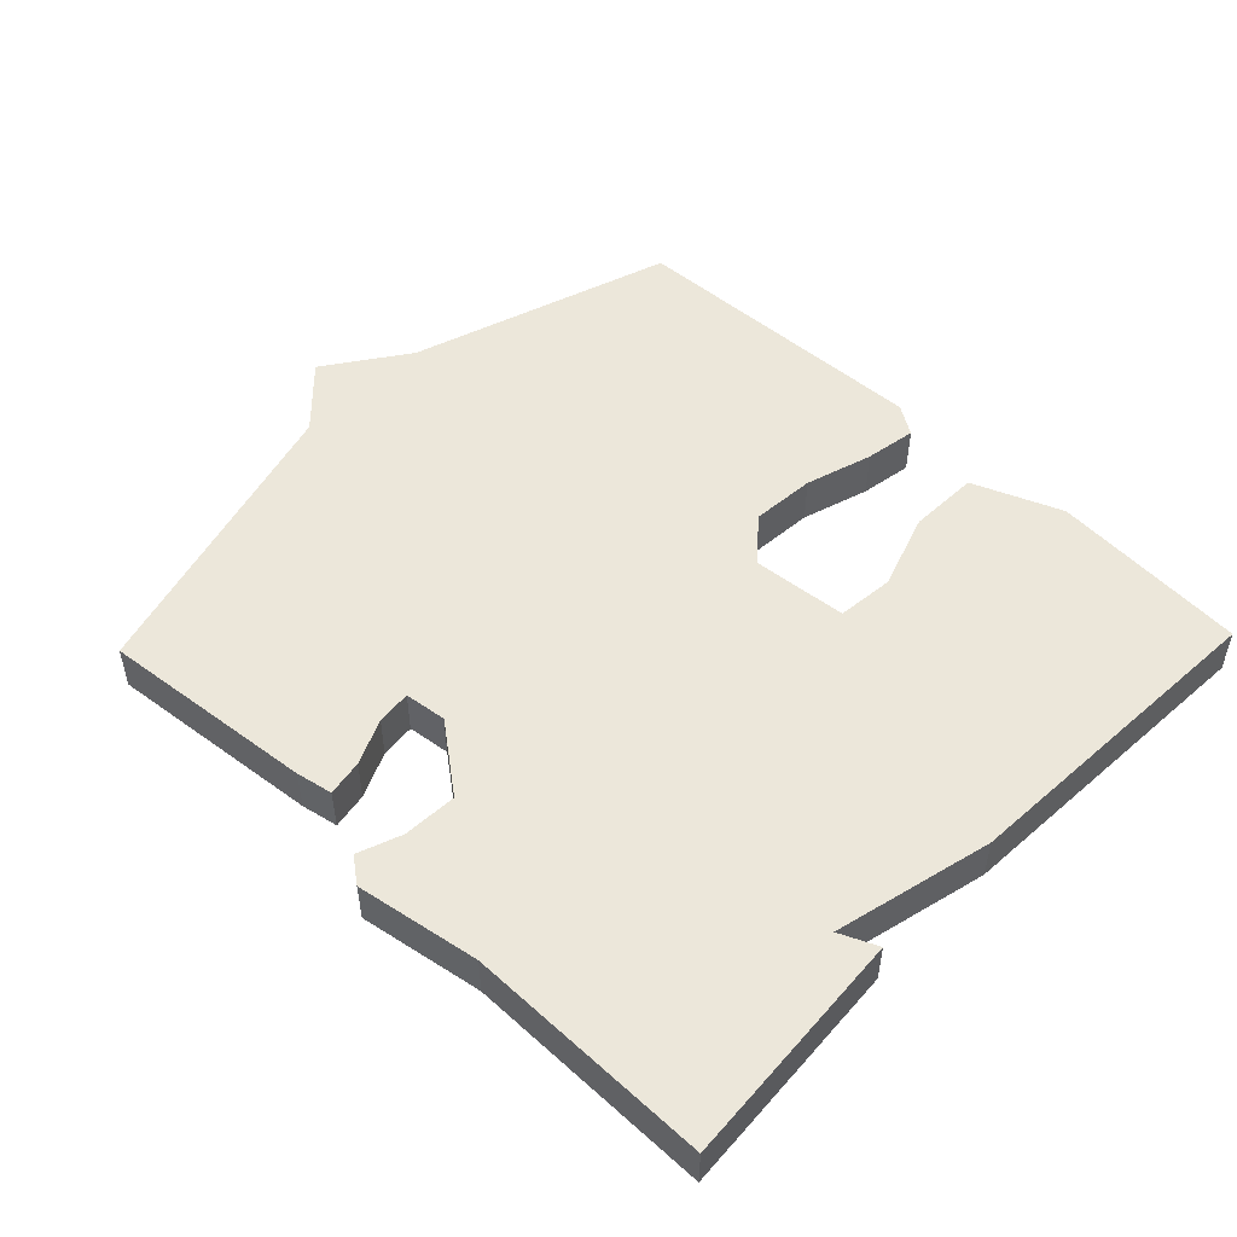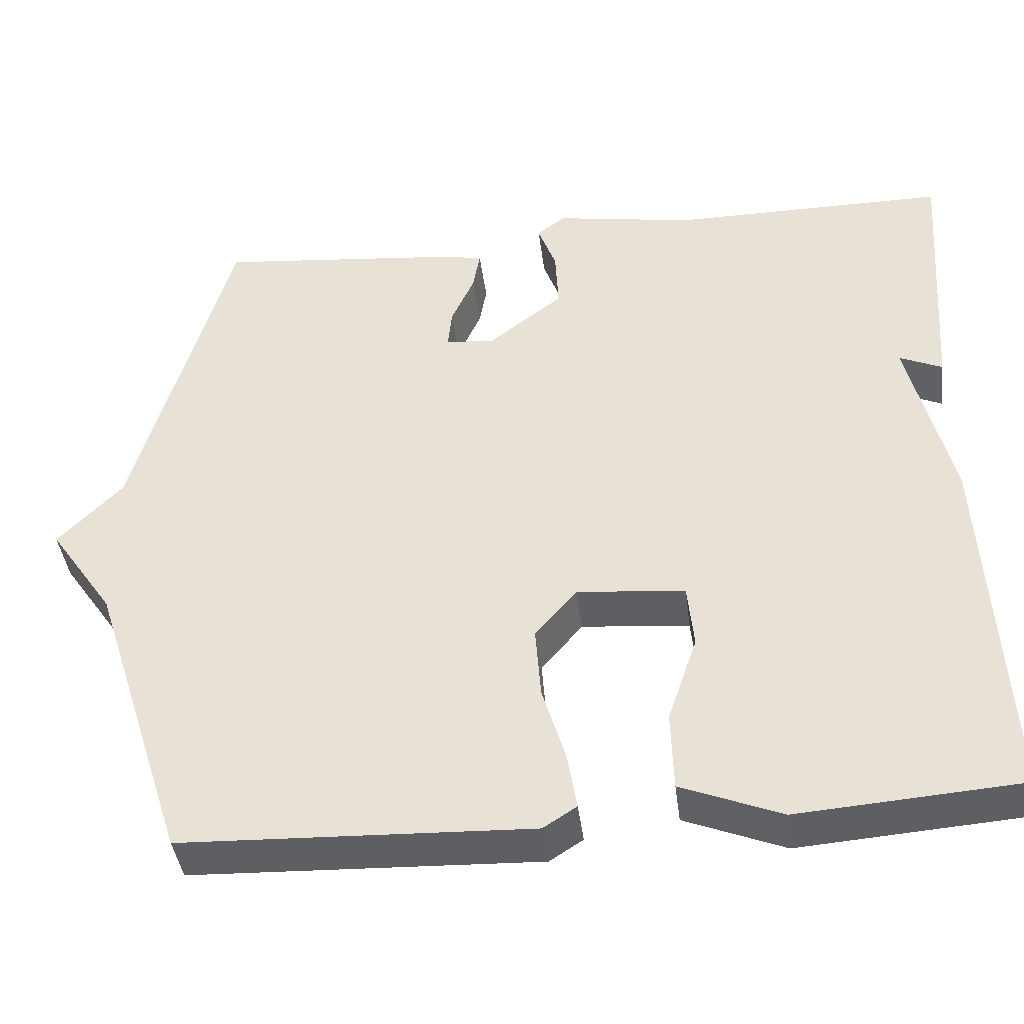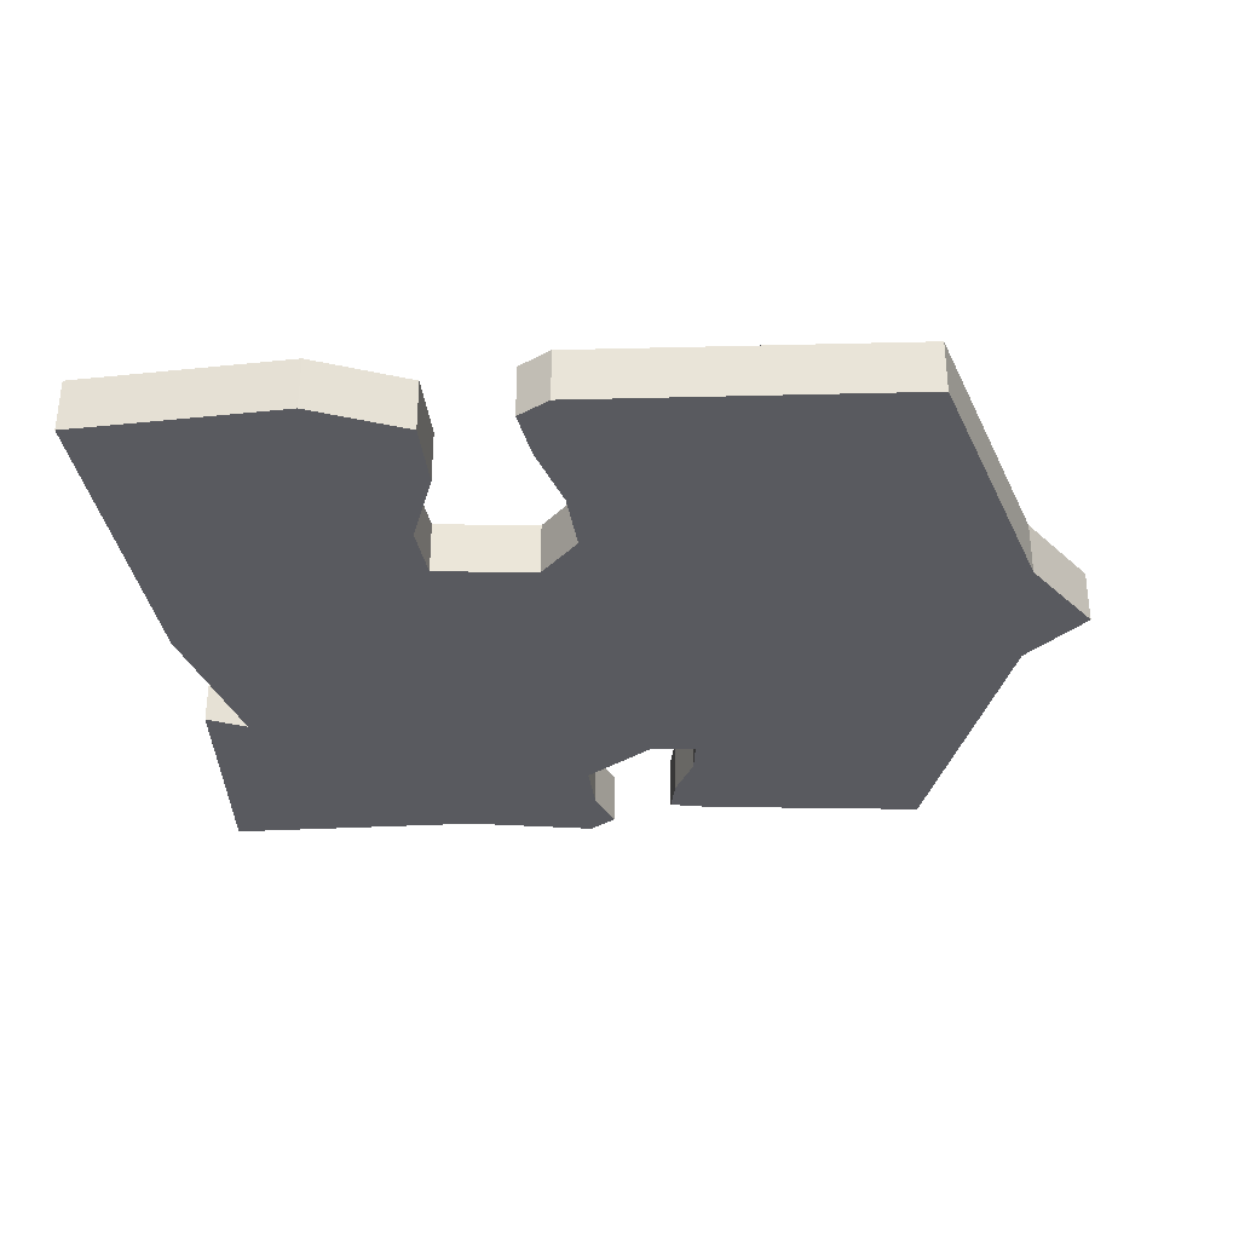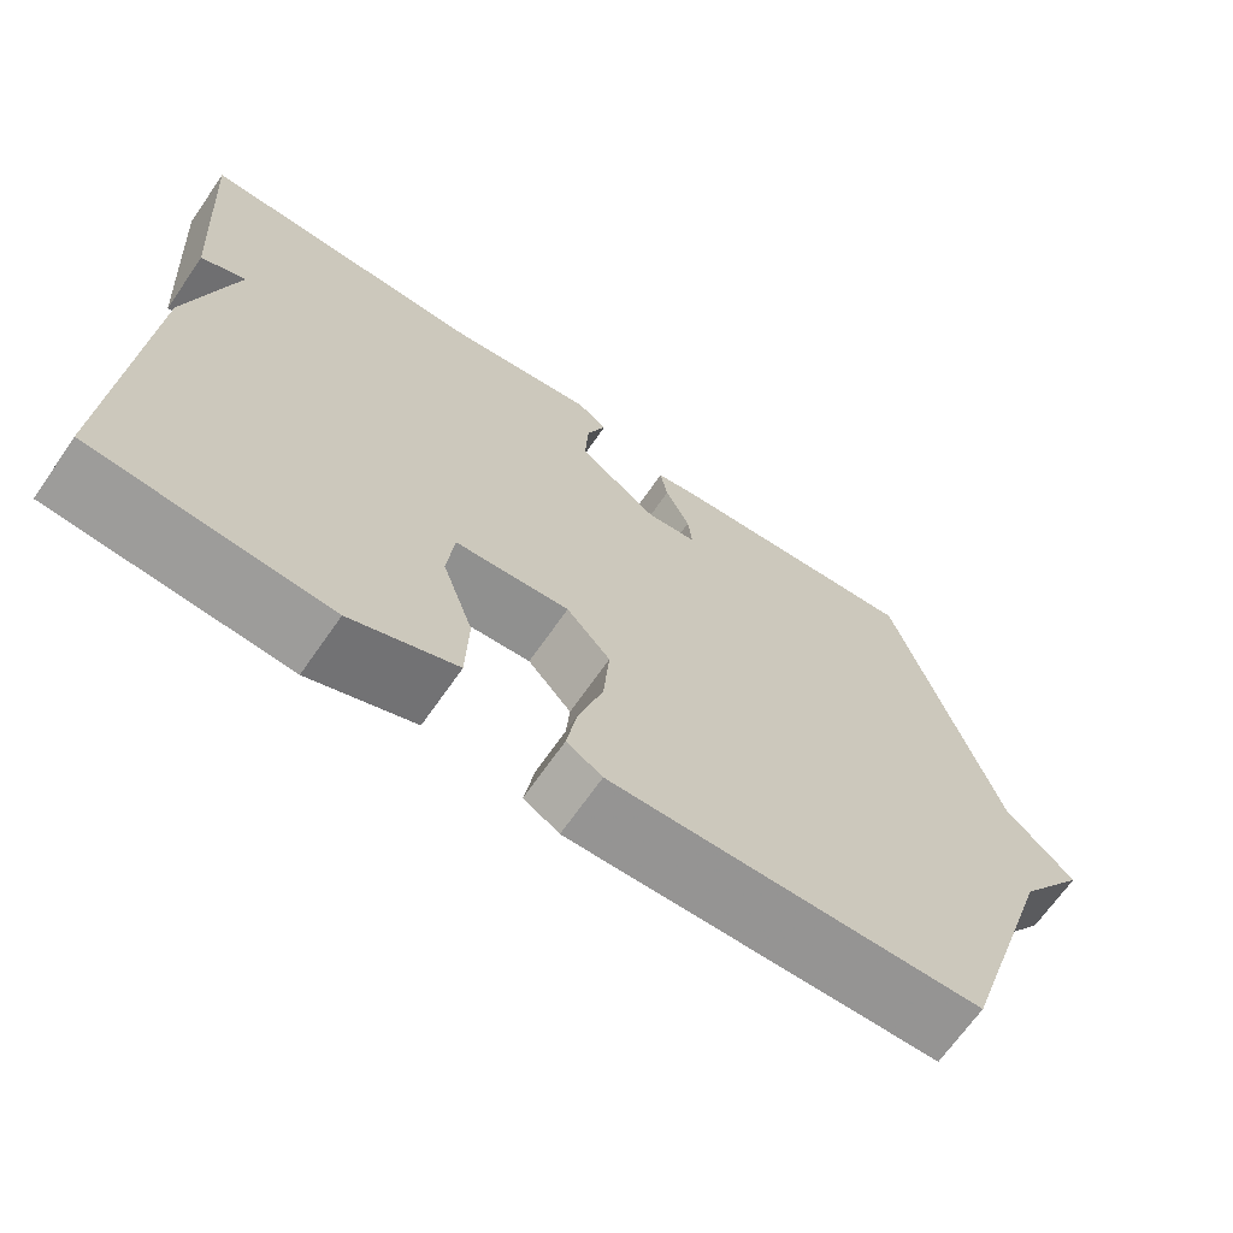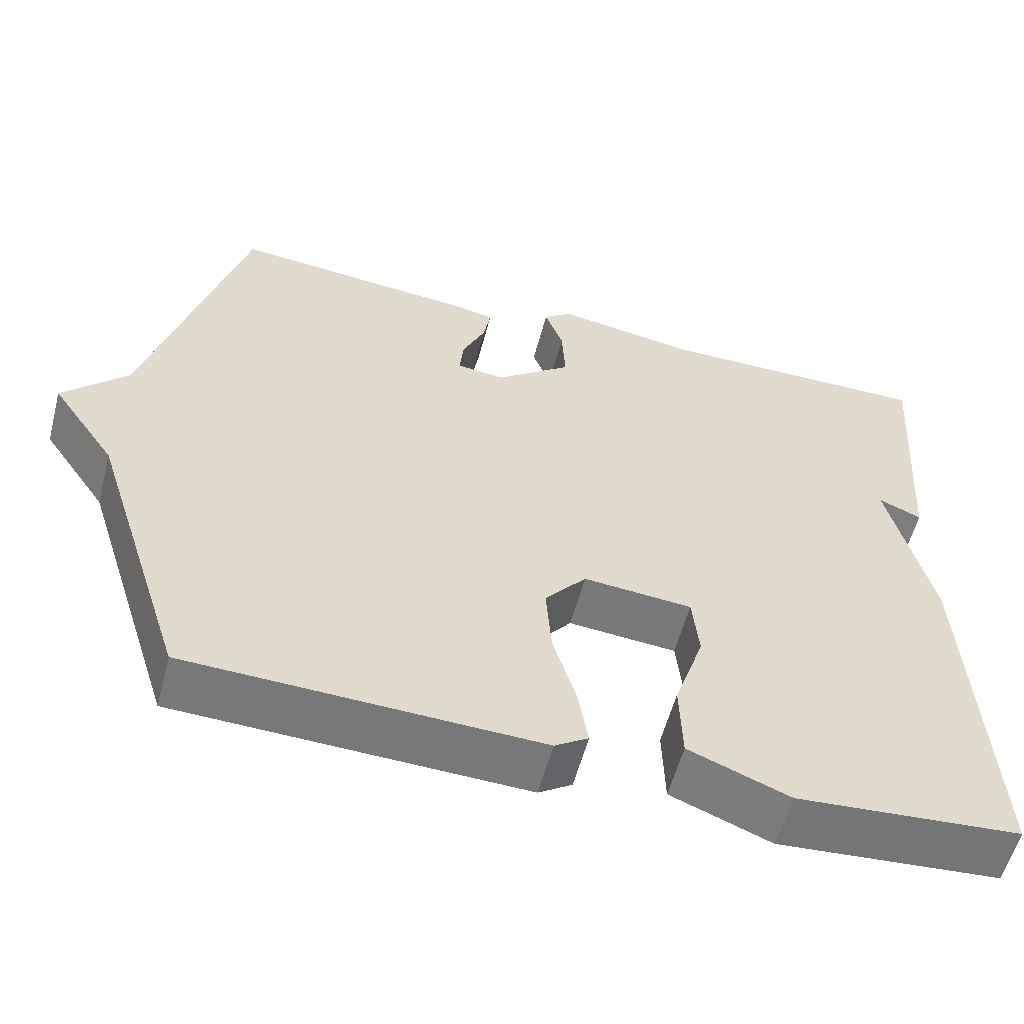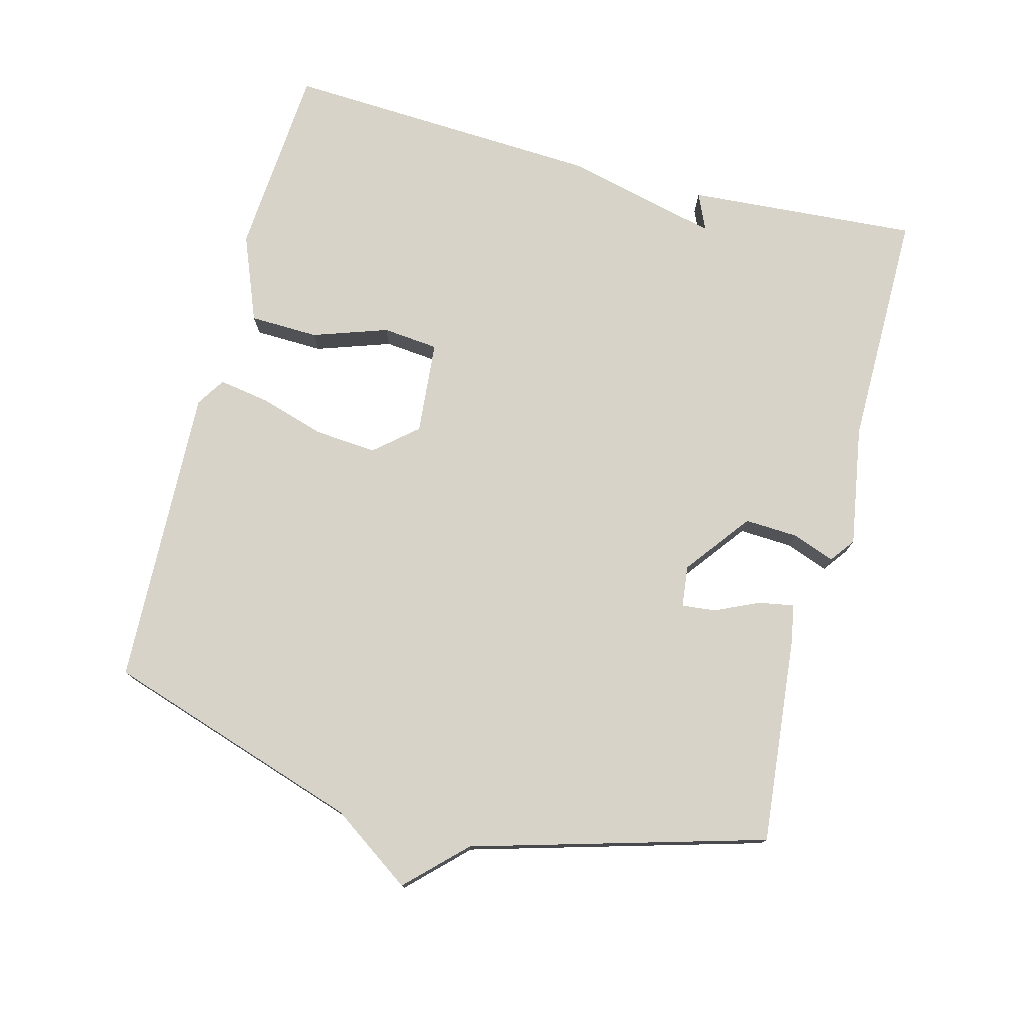
<metadata>
{"format":"obj","ext":"obj","renderer":"f3d","projection":"perspective","resolution":1024,"background":"white","views":[{"elev":50.9,"azim":43.9,"up":"+Y"},{"elev":-41.3,"azim":7.2,"up":"+Z"},{"elev":-31.9,"azim":-175.9,"up":"+Y"},{"elev":-68.1,"azim":145.2,"up":"+Z"},{"elev":-57.2,"azim":-14.7,"up":"+Z"},{"elev":76.5,"azim":-75.4,"up":"+Y"}]}
</metadata>
<code>
v -0.5 0.07 -0.5
v -0.621 0.07 -0.126
v -0.702 0.07 -0.009
v -0.621 0.07 0.074
v -0.5 0.07 0.5
v -0.195 0.07 0.47
v -0.143 0.07 0.46
v -0.152 0.07 0.409
v -0.181 0.07 0.345
v -0.186 0.07 0.296
v -0.126 0.07 0.289
v -0.031 0.07 0.362
v -0.035 0.07 0.439
v -0.058 0.07 0.501
v -0.022 0.07 0.528
v 0.153 0.07 0.499
v 0.5 0.07 0.5
v 0.476 0.07 0.164
v 0.422 0.07 0.188
v 0.476 0.07 -0.036
v 0.5 0.07 -0.5
v 0.22 0.07 -0.521
v 0.094 0.07 -0.471
v 0.091 0.07 -0.371
v 0.128 0.07 -0.262
v 0.12 0.07 -0.181
v -0.016 0.07 -0.169
v -0.068 0.07 -0.23
v -0.061 0.07 -0.321
v -0.032 0.07 -0.416
v -0.02 0.07 -0.489
v -0.062 0.07 -0.516
v -0.5 0 -0.5
v -0.621 0 -0.126
v -0.702 0 -0.009
v -0.621 0 0.074
v -0.5 0 0.5
v -0.195 0 0.47
v -0.143 0 0.46
v -0.152 0 0.409
v -0.181 0 0.345
v -0.186 0 0.296
v -0.126 0 0.289
v -0.031 0 0.362
v -0.035 0 0.439
v -0.058 0 0.501
v -0.022 0 0.528
v 0.153 0 0.499
v 0.5 0 0.5
v 0.476 0 0.164
v 0.422 0 0.188
v 0.476 0 -0.036
v 0.5 0 -0.5
v 0.22 0 -0.521
v 0.094 0 -0.471
v 0.091 0 -0.371
v 0.128 0 -0.262
v 0.12 0 -0.181
v -0.016 0 -0.169
v -0.068 0 -0.23
v -0.061 0 -0.321
v -0.032 0 -0.416
v -0.02 0 -0.489
v -0.062 0 -0.516
f 32 1 2
f 31 32 2
f 30 31 2
f 29 30 2
f 2 3 4
f 29 2 4
f 28 29 4
f 27 28 4 5
f 26 27 5
f 23 24 25
f 22 23 25
f 21 22 25
f 20 21 25
f 19 20 25
f 19 25 26
f 16 17 18 19
f 15 16 19
f 14 15 19
f 13 14 19
f 12 13 19 26
f 11 12 26
f 10 11 26
f 7 8 9
f 6 7 9
f 5 6 9
f 5 9 10
f 5 10 26
f 34 33 64
f 34 64 63
f 34 63 62
f 34 62 61
f 36 35 34
f 36 34 61
f 36 61 60
f 37 36 60 59
f 37 59 58
f 57 56 55
f 57 55 54
f 57 54 53
f 57 53 52
f 57 52 51
f 58 57 51
f 51 50 49 48
f 51 48 47
f 51 47 46
f 51 46 45
f 58 51 45 44
f 58 44 43
f 58 43 42
f 41 40 39
f 41 39 38
f 41 38 37
f 42 41 37
f 58 42 37
f 1 33 34 2
f 2 34 35 3
f 3 35 36 4
f 4 36 37 5
f 5 37 38 6
f 6 38 39 7
f 7 39 40 8
f 8 40 41 9
f 9 41 42 10
f 10 42 43 11
f 11 43 44 12
f 12 44 45 13
f 13 45 46 14
f 14 46 47 15
f 15 47 48 16
f 16 48 49 17
f 17 49 50 18
f 18 50 51 19
f 19 51 52 20
f 20 52 53 21
f 21 53 54 22
f 22 54 55 23
f 23 55 56 24
f 24 56 57 25
f 25 57 58 26
f 26 58 59 27
f 27 59 60 28
f 28 60 61 29
f 29 61 62 30
f 30 62 63 31
f 31 63 64 32
f 32 64 33 1

</code>
